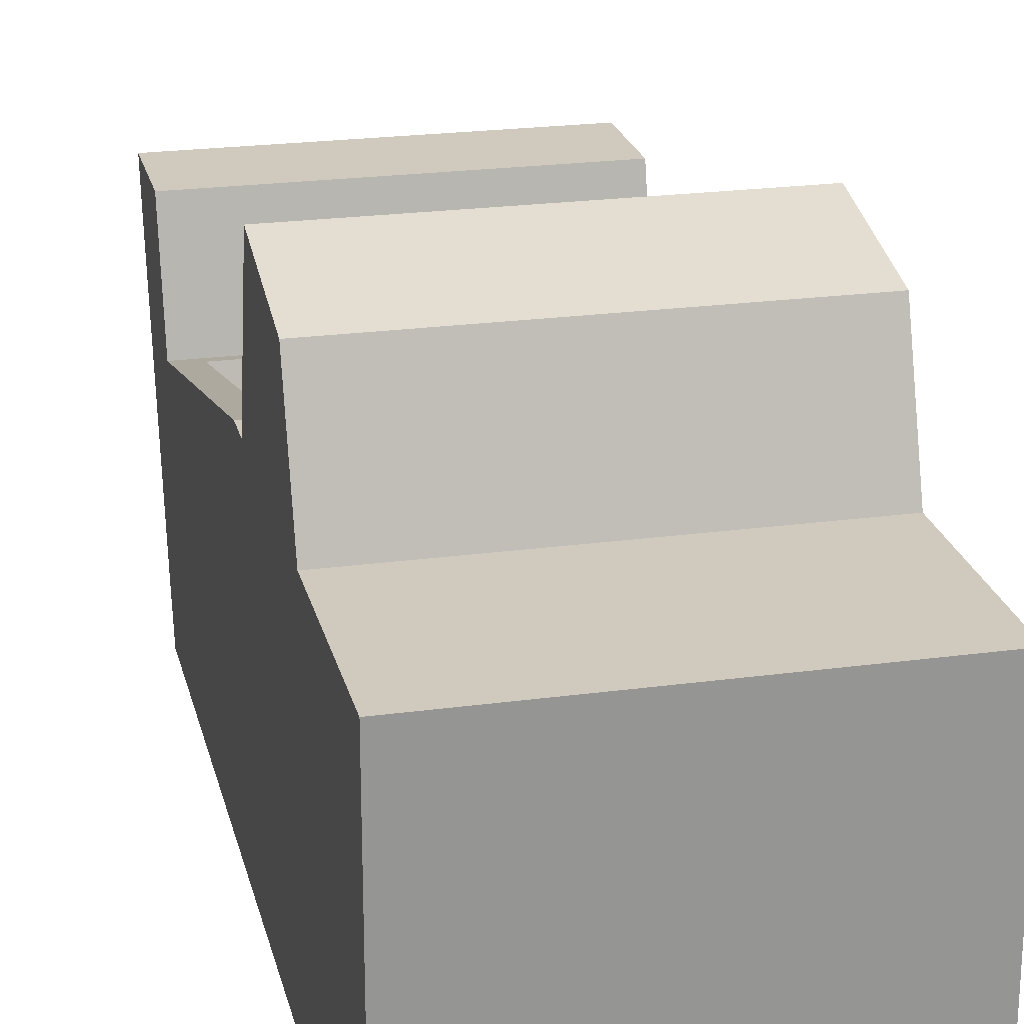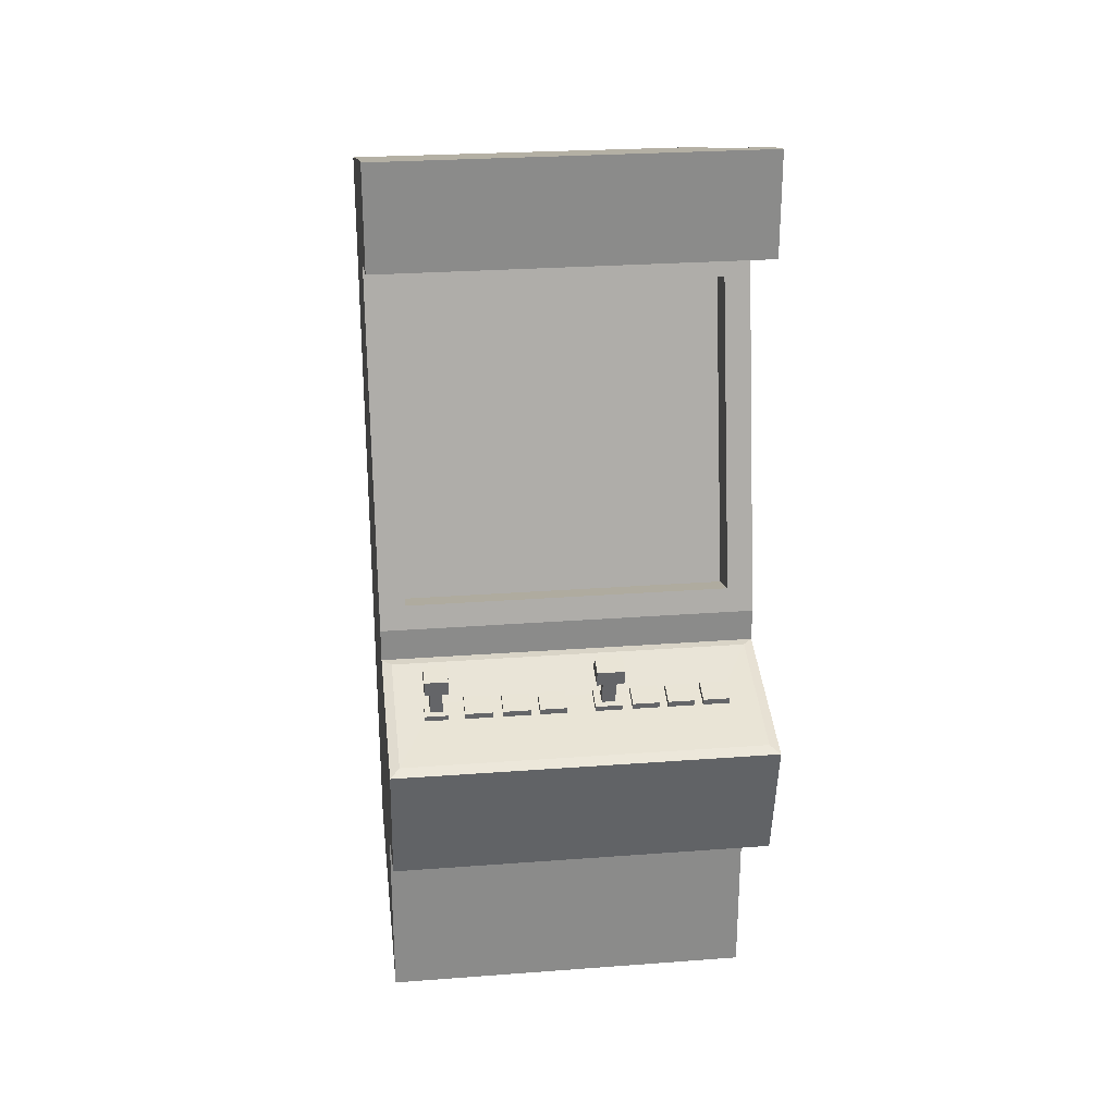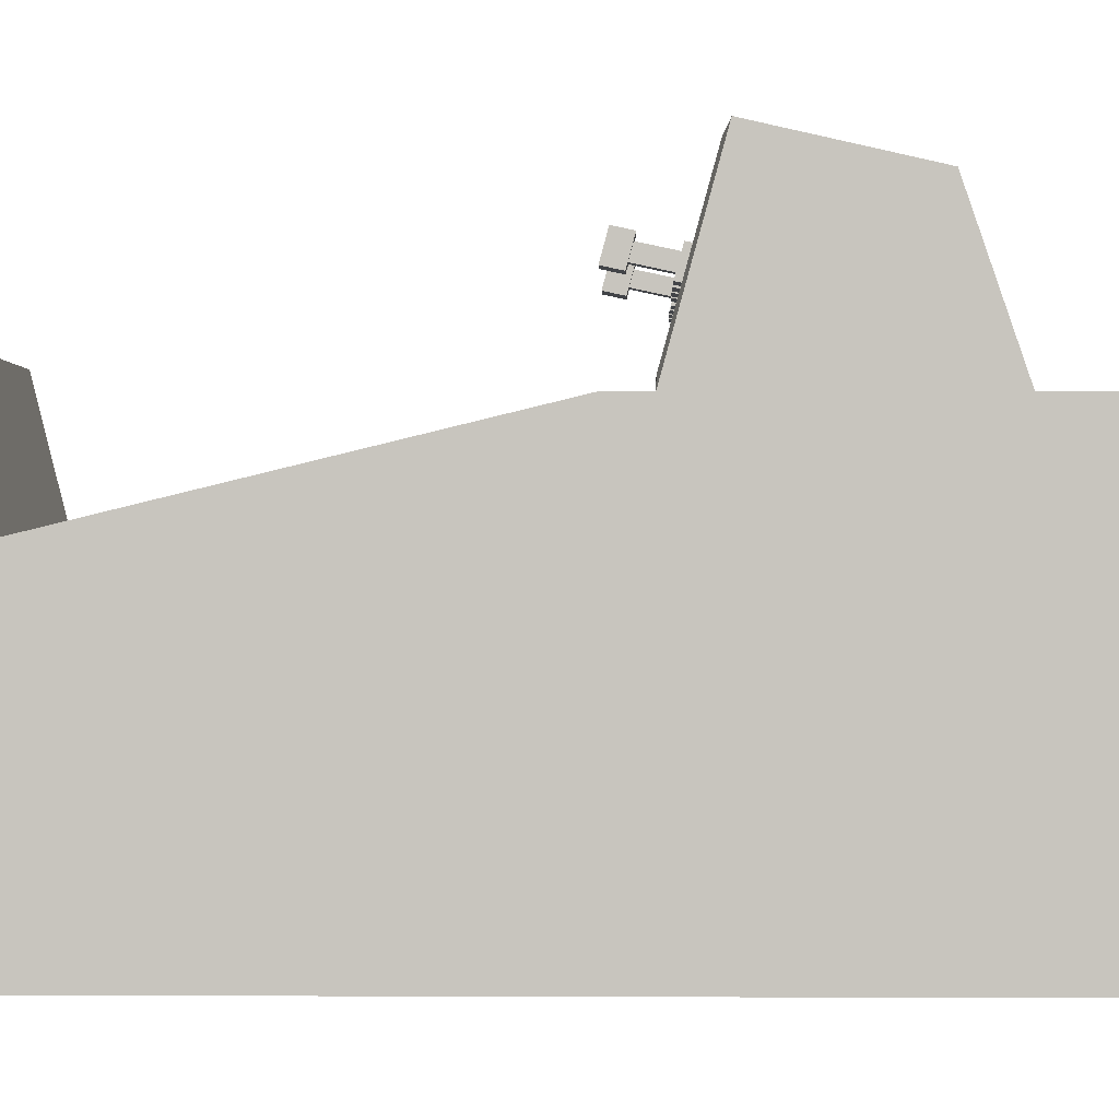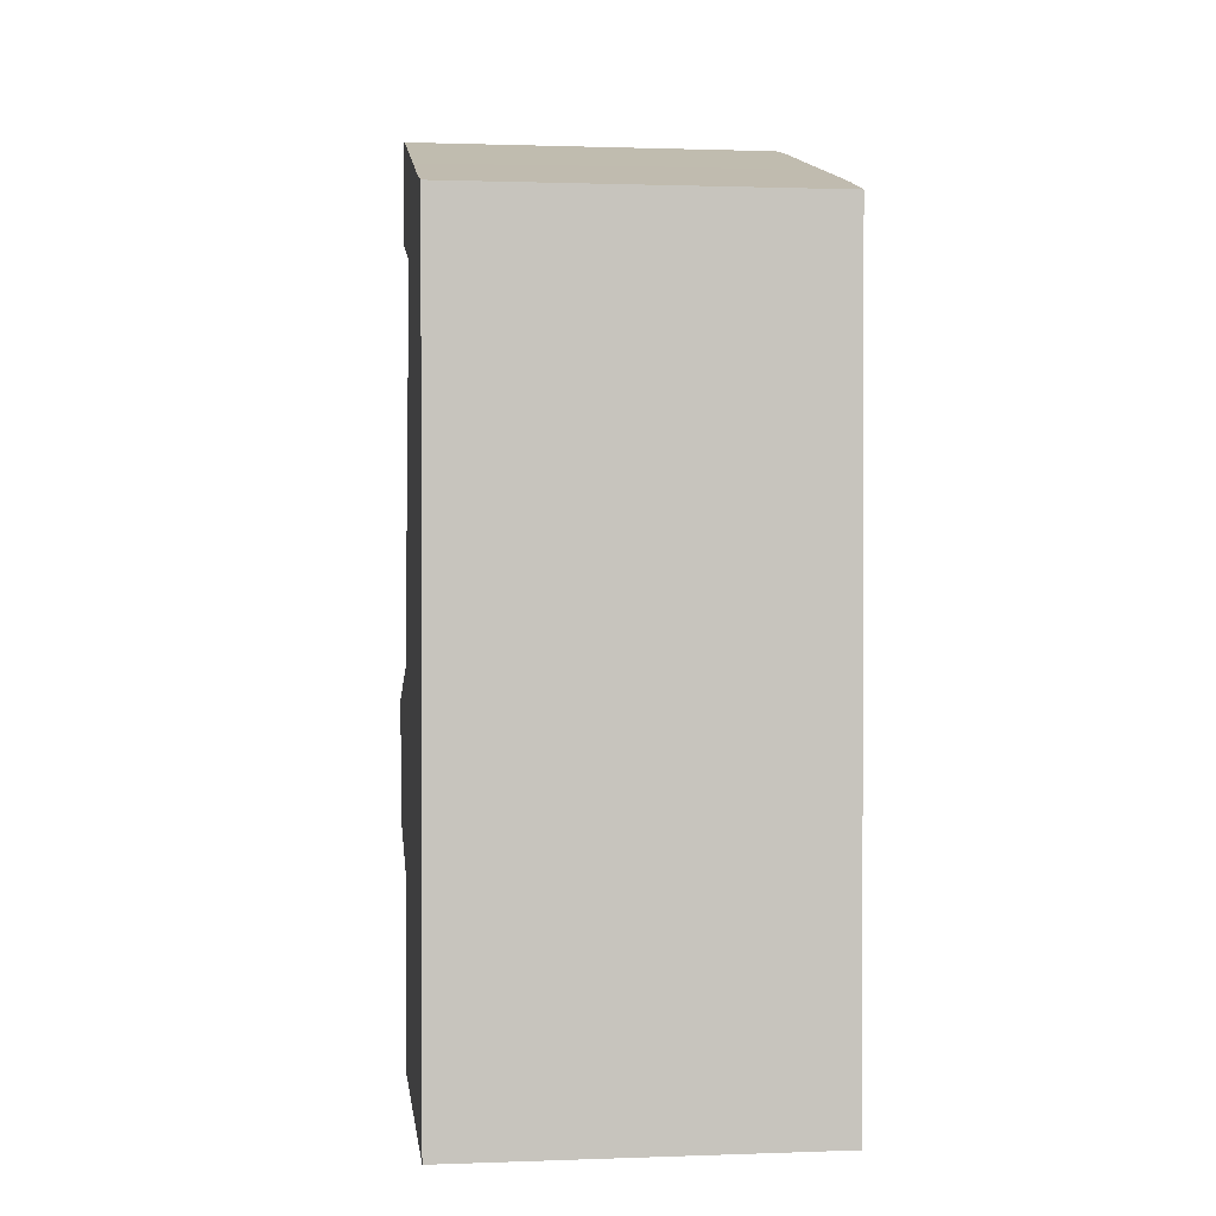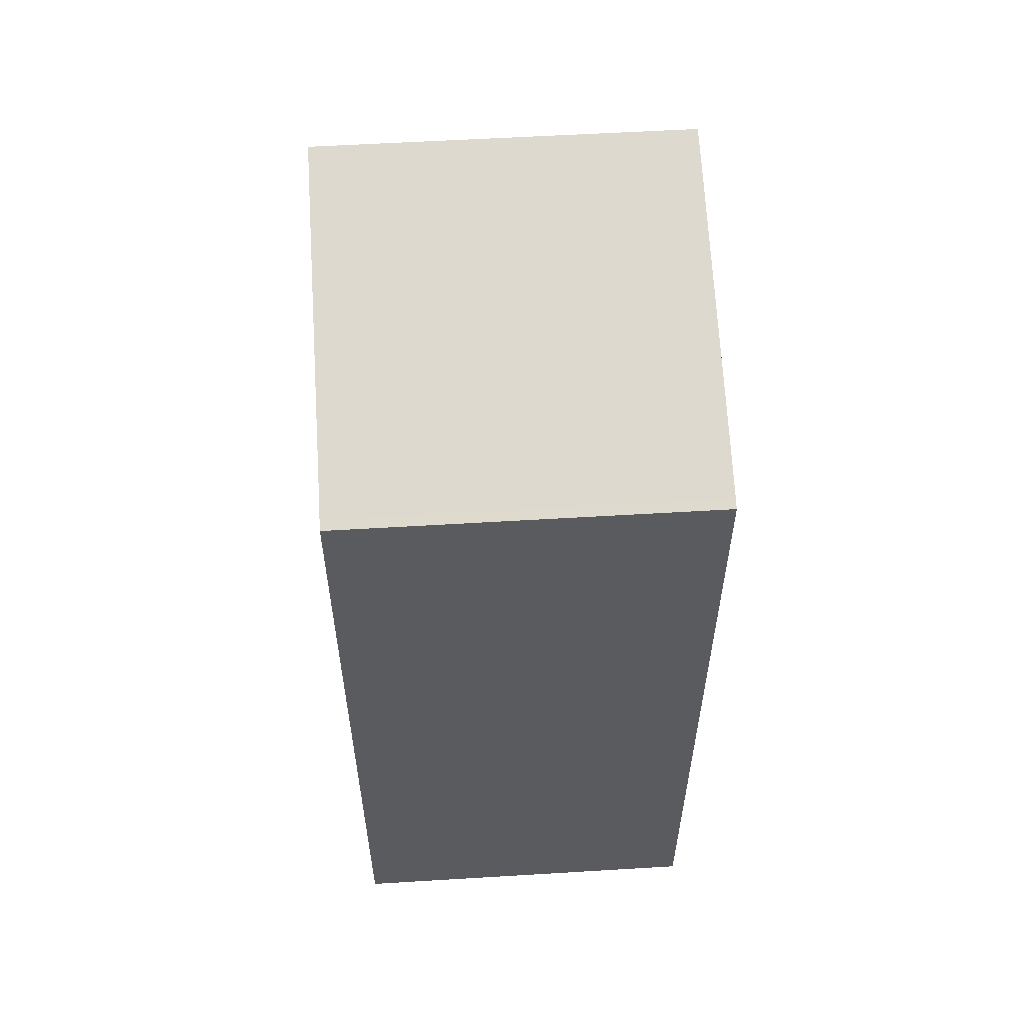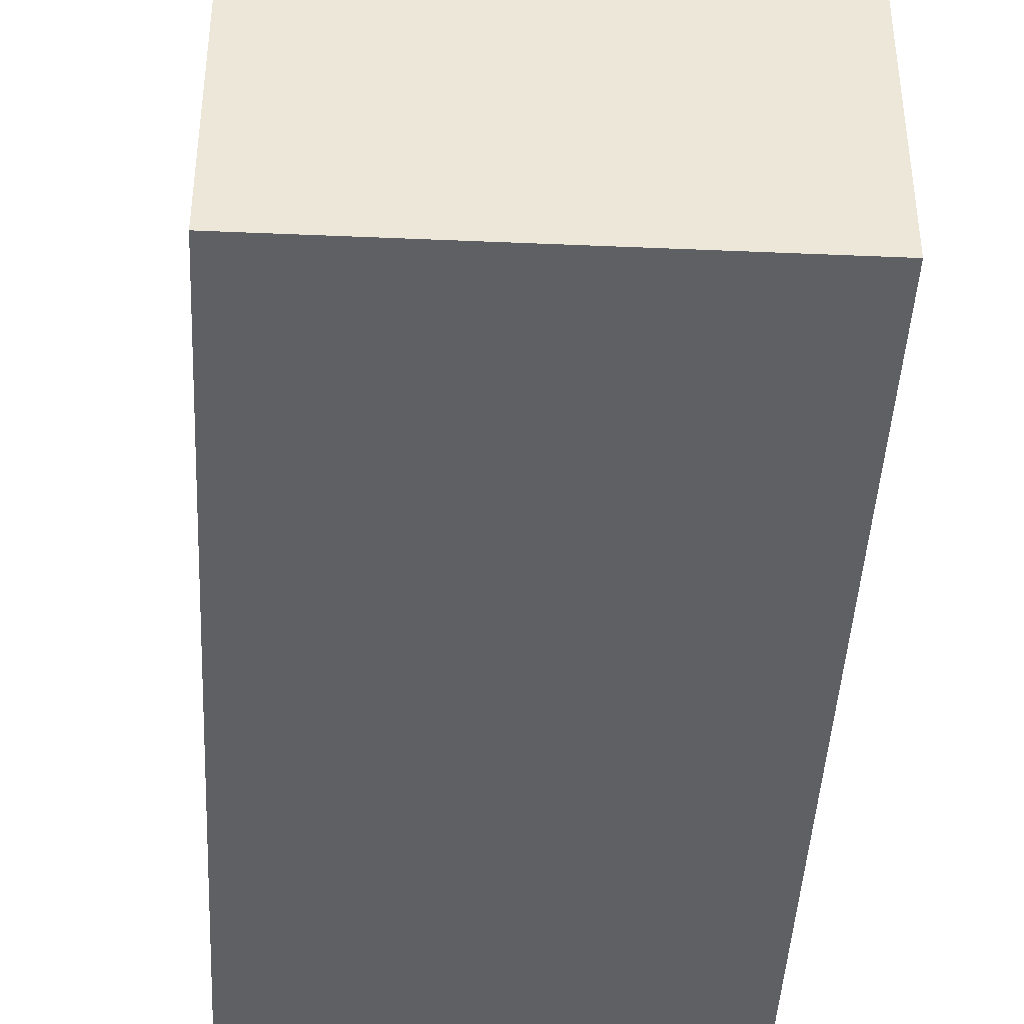
<metadata>
{"format":"obj","ext":"obj","renderer":"f3d","projection":"perspective","resolution":1024,"background":"white","views":[{"elev":22.8,"azim":-13.1,"up":"+Z"},{"elev":26.7,"azim":-6.7,"up":"+Y"},{"elev":-0.6,"azim":-88.7,"up":"+Z"},{"elev":1.0,"azim":172.7,"up":"+Y"},{"elev":56.7,"azim":176.4,"up":"+Y"},{"elev":-43.3,"azim":-2.9,"up":"+Z"}]}
</metadata>
<code>
v -0.6415 0 0.7891
v 0.6415 0 0.7891
v -0.6415 3.111 0.7731
v 0.6415 3.111 0.7731
v -0.6415 2.8 -0.3617
v 0.6415 2.8 -0.3617
v -0.6415 0 -0.3617
v 0.6415 0 -0.3617
v -0.6415 2.688 0.4974
v 0.6415 2.688 0.4974
v -0.6415 1.486 -0.3617
v -0.6415 1.486 0.7891
v 0.6415 1.486 0.7891
v 0.6415 1.486 -0.3617
v -0.6415 1.383 -0.3617
v -0.6415 1.374 0.7891
v 0.6415 1.374 0.7891
v 0.6415 1.383 -0.3617
v -0.6415 0.6548 -0.3617
v -0.6415 0.6548 0.7891
v 0.6415 0.6548 0.7891
v 0.6415 0.6548 -0.3617
v -0.6415 2.794 0.9155
v 0.6415 2.794 0.9155
v 0.6415 3.144 0.9155
v -0.6415 3.144 0.9155
v -0.6415 0.8 1.216
v 0.6415 0.8 1.216
v 0.6415 1.229 1.314
v -0.6415 1.229 1.314
v -0.5542 1.567 0.7692
v 0.5542 1.567 0.7692
v 0.5542 2.606 0.5173
v -0.5542 2.606 0.5173
v -0.5273 0.864 1.23
v -0.2317 0.864 1.23
v -0.2317 1.165 1.299
v -0.5273 1.165 1.299
v -0.3913 0.9562 1.251
v -0.3676 0.9562 1.251
v -0.3676 1.073 1.278
v -0.3913 1.073 1.278
v -0.5088 0.8828 1.235
v -0.2502 0.8828 1.235
v -0.2502 1.146 1.295
v -0.5088 1.146 1.295
v 0.4207 1.341 1.011
v 0.5106 1.341 1.011
v 0.4207 1.32 1.089
v 0.5106 1.32 1.089
v -0.6087 1.373 0.8227
v 0.6087 1.373 0.8227
v -0.5132 1.32 1.007
v -0.434 1.32 1.007
v -0.3796 1.32 1.007
v -0.2862 1.32 1.007
v -0.2522 1.32 1.007
v -0.1604 1.32 1.007
v -0.1294 1.32 1.007
v -0.03847 1.32 1.007
v 0.05632 1.32 1.007
v 0.1485 1.32 1.007
v 0.182 1.32 1.007
v 0.273 1.32 1.007
v 0.3016 1.32 1.007
v 0.3922 1.32 1.007
v 0.4207 1.32 1.007
v 0.5106 1.32 1.007
v -0.6087 1.247 1.28
v -0.5132 1.299 1.085
v 0.6087 1.247 1.28
v 0.5106 1.299 1.085
v 0.4207 1.299 1.085
v 0.3922 1.299 1.085
v 0.3016 1.299 1.085
v 0.273 1.299 1.085
v 0.182 1.299 1.085
v 0.1485 1.299 1.085
v 0.05632 1.299 1.085
v -0.03847 1.299 1.085
v -0.1294 1.299 1.085
v -0.1604 1.299 1.085
v -0.2522 1.299 1.085
v -0.2862 1.299 1.085
v -0.3796 1.299 1.085
v -0.434 1.299 1.085
v -0.2862 1.341 1.011
v -0.2862 1.32 1.089
v -0.3796 1.341 1.011
v -0.3796 1.32 1.089
v -0.434 1.485 1.042
v -0.434 1.464 1.12
v -0.5132 1.485 1.042
v -0.5132 1.464 1.12
v 0.1485 1.485 1.042
v 0.1485 1.464 1.12
v 0.05632 1.485 1.042
v 0.05632 1.464 1.12
v 0.273 1.341 1.011
v 0.273 1.32 1.089
v 0.182 1.341 1.011
v 0.182 1.32 1.089
v 0.3922 1.341 1.011
v 0.3922 1.32 1.089
v 0.3016 1.341 1.011
v 0.3016 1.32 1.089
v -0.434 1.339 1.011
v -0.434 1.318 1.089
v -0.5132 1.339 1.011
v -0.5132 1.318 1.089
v 0.1485 1.339 1.011
v 0.1485 1.318 1.089
v 0.05632 1.339 1.011
v 0.05632 1.318 1.089
v -0.4527 1.334 1.029
v -0.4527 1.323 1.071
v -0.4946 1.334 1.029
v -0.4946 1.323 1.071
v 0.1251 1.334 1.031
v 0.1251 1.323 1.069
v 0.07967 1.334 1.031
v 0.07967 1.323 1.069
v -0.4527 1.427 1.049
v -0.4527 1.416 1.091
v -0.4946 1.427 1.049
v -0.4946 1.416 1.091
v 0.1251 1.427 1.051
v 0.1251 1.417 1.089
v 0.07967 1.427 1.051
v 0.07967 1.417 1.089
v -0.434 1.432 1.031
v -0.434 1.411 1.109
v -0.5132 1.432 1.031
v -0.5132 1.411 1.109
v 0.1485 1.432 1.031
v 0.1485 1.411 1.109
v 0.05632 1.432 1.031
v 0.05632 1.411 1.109
v -0.03847 1.341 1.011
v -0.03847 1.32 1.089
v -0.1294 1.341 1.011
v -0.1294 1.32 1.089
v -0.1604 1.341 1.011
v -0.1604 1.32 1.089
v -0.2522 1.341 1.011
v -0.2522 1.32 1.089
v -0.6126 2.82 0.9155
v 0.6126 2.82 0.9155
v 0.6126 3.118 0.9155
v -0.6126 3.118 0.9155
v 0.6415 2.78 -0.185
v 0.6415 1.486 -0.185
v 0.6415 1.382 -0.185
v 0.6415 0.6548 -0.185
v 0.6415 0 -0.185
v -0.6415 0 -0.185
v -0.6415 0.6548 -0.185
v -0.6415 1.382 -0.185
v -0.6415 1.486 -0.185
v -0.6415 2.78 -0.185
v 0.6415 2.84 -0.185
v -0.6415 2.852 -0.185
v -0.5542 1.529 0.6428
v 0.5542 1.529 0.6428
v 0.5542 2.568 0.3909
v -0.5542 2.568 0.3909
v 0.6415 1.649 0.6021
v 0.6415 1.649 0.002039
v 0.6415 2.617 0.002039
v 0.6415 2.548 0.4224
v -0.6415 1.649 0.002039
v -0.6415 2.617 0.002039
v -0.6415 1.649 0.6021
v -0.6415 2.548 0.4224
v 0.6415 0.7955 0.604
v 0.6415 0.7955 7.7e-05
v 0.6415 1.241 7.7e-05
v 0.6415 1.236 0.604
v -0.6415 0.7955 7.7e-05
v -0.6415 1.241 7.7e-05
v -0.6415 0.7955 0.604
v -0.6415 1.236 0.604
v -0.6415 0.1964 -0.185
v -0.6415 0.1964 0.7891
v 0.6415 0.1964 0.7891
v 0.6415 0.1964 -0.185
v 0.6415 0.1964 -0.3617
v -0.6415 0.1964 -0.3617
v -0.1059 0.2558 0.7891
v 0.582 0.2558 0.7891
v 0.582 0.5955 0.7891
v -0.1059 0.5955 0.7891
v -0.07855 0.2801 0.7891
v 0.5546 0.2801 0.7891
v 0.5546 0.5712 0.7891
v -0.07855 0.5712 0.7891
v 0.4422 0.3817 0.7891
v 0.4932 0.3817 0.7891
v 0.4932 0.4695 0.7891
v 0.4422 0.4695 0.7891
f 147 148 149 150
f 4 161 162 3 26 25
f 7 8 155 156
f 3 162 160 9 23 26
f 11 159 160 5
f 163 164 165 166
f 151 152 14 6
f 5 6 14 11
f 15 158 159 11
f 16 17 13 12
f 152 153 18 14
f 11 14 18 15
f 19 157 158 15
f 39 40 41 42
f 153 154 22 18
f 15 18 22 19
f 188 183 157 19
f 197 198 199 200
f 154 186 187 22
f 19 22 187 188
f 9 10 24 23
f 4 25 24 10 151 161
f 20 21 28 27
f 21 17 29 28
f 48 47 49 50
f 16 20 27 30
f 12 13 32 31
f 13 10 33 32
f 10 9 34 33
f 9 12 31 34
f 52 51 53 54 55 56 57 58 59 60 61 62 63 64 65 66 67 68
f 51 69 70 53
f 69 71 72 73 74 75 76 77 78 79 80 81 82 83 84 85 86 70
f 71 52 68 72
f 81 59 58 82
f 79 61 60 80
f 83 57 56 84
f 88 87 89 90
f 85 55 54 86
f 92 91 93 94
f 96 95 97 98
f 77 63 62 78
f 100 99 101 102
f 104 103 105 106
f 86 54 107 108
f 54 53 109 107
f 53 70 110 109
f 70 86 108 110
f 78 62 111 112
f 62 61 113 111
f 61 79 114 113
f 79 78 112 114
f 108 107 115 116
f 107 109 117 115
f 109 110 118 117
f 110 108 116 118
f 112 111 119 120
f 111 113 121 119
f 113 114 122 121
f 114 112 120 122
f 116 115 123 124
f 115 117 125 123
f 117 118 126 125
f 118 116 124 126
f 120 119 127 128
f 119 121 129 127
f 121 122 130 129
f 122 120 128 130
f 124 123 131 132
f 123 125 133 131
f 125 126 134 133
f 126 124 132 134
f 128 127 135 136
f 127 129 137 135
f 129 130 138 137
f 130 128 136 138
f 132 131 91 92
f 131 133 93 91
f 133 134 94 93
f 134 132 92 94
f 136 135 95 96
f 135 137 97 95
f 137 138 98 97
f 138 136 96 98
f 140 139 141 142
f 144 143 145 146
f 84 56 87 88
f 56 55 89 87
f 55 85 90 89
f 85 84 88 90
f 80 60 139 140
f 60 59 141 139
f 59 81 142 141
f 81 80 140 142
f 82 58 143 144
f 58 57 145 143
f 57 83 146 145
f 83 82 144 146
f 73 67 66 74
f 75 65 64 76
f 68 67 47 48
f 67 73 49 47
f 73 72 50 49
f 72 68 48 50
f 76 64 99 100
f 64 63 101 99
f 63 77 102 101
f 77 76 100 102
f 74 66 103 104
f 66 65 105 103
f 65 75 106 105
f 75 74 104 106
f 27 28 36 35
f 28 29 37 36
f 29 30 38 37
f 30 27 35 38
f 43 44 40 39
f 44 45 41 40
f 45 46 42 41
f 46 43 39 42
f 35 36 44 43
f 36 37 45 44
f 37 38 46 45
f 38 35 43 46
f 17 16 51 52
f 16 30 69 51
f 30 29 71 69
f 29 17 52 71
f 23 24 148 147
f 24 25 149 148
f 25 26 150 149
f 26 23 147 150
f 167 168 169 170
f 17 153 152 13
f 175 176 177 178
f 185 186 154 21
f 156 155 2 1
f 157 183 184 20
f 180 179 181 182
f 159 158 16 12
f 172 171 173 174
f 161 151 6
f 162 161 6 5
f 160 162 5
f 31 32 164 163
f 32 33 165 164
f 33 34 166 165
f 34 31 163 166
f 13 152 168 167
f 152 151 169 168
f 151 10 170 169
f 10 13 167 170
f 160 159 171 172
f 159 12 173 171
f 12 9 174 173
f 9 160 172 174
f 21 154 176 175
f 154 153 177 176
f 153 17 178 177
f 17 21 175 178
f 158 157 179 180
f 157 20 181 179
f 20 16 182 181
f 16 158 180 182
f 184 183 156 1
f 1 2 185 184
f 2 155 186 185
f 187 186 155 8
f 188 187 8 7
f 7 156 183 188
f 184 185 190 189
f 185 21 191 190
f 21 20 192 191
f 20 184 189 192
f 189 190 194 193
f 190 191 195 194
f 191 192 196 195
f 192 189 193 196
f 193 194 198 197
f 194 195 199 198
f 195 196 200 199
f 196 193 197 200

</code>
